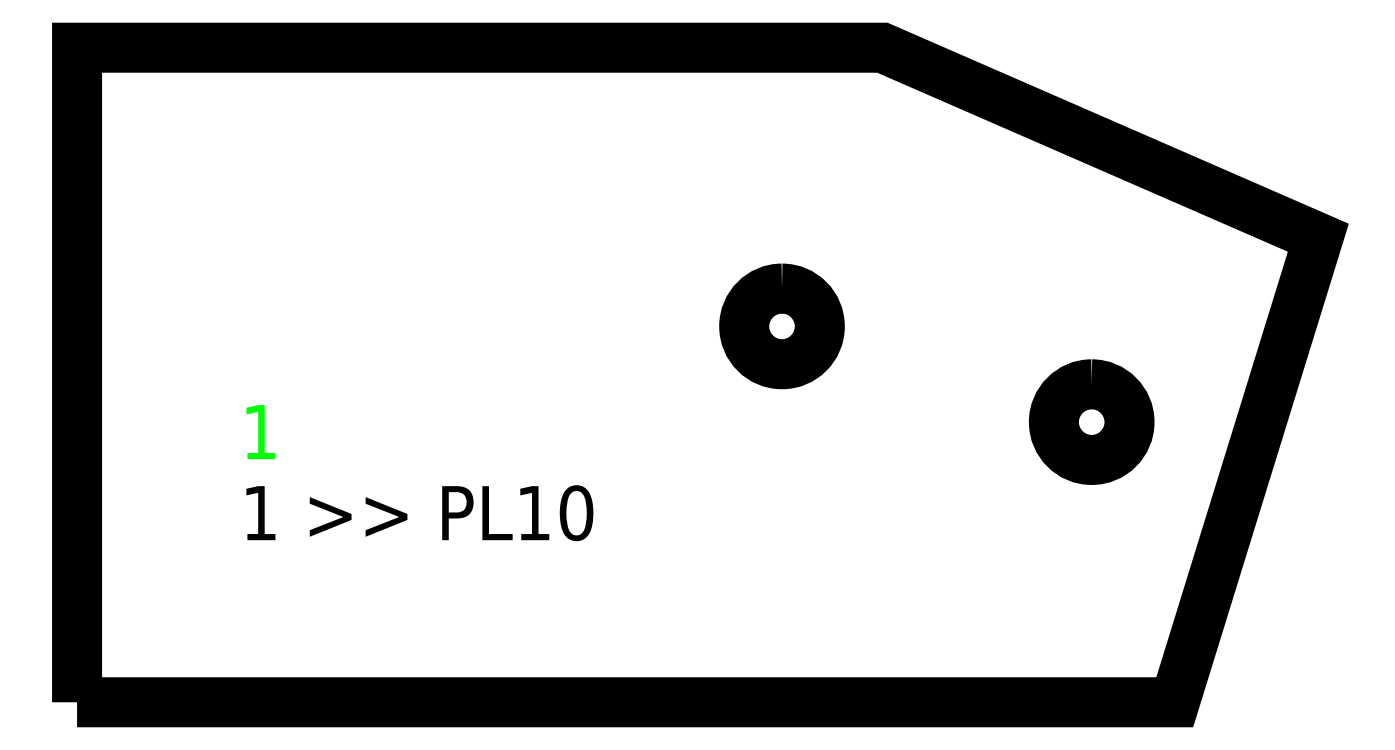
<metadata>
{"format":"dxf","ext":"dxf","renderer":"ezdxf+matplotlib","layout":"modelspace","background":"white","min_lineweight":24,"dpi":150}
</metadata>
<code>
0
SECTION
2
ENTITIES
0
TEXT
8
SCRIBE
10
30
20
45
30
0
40
10
1
1
0
TEXT
8
TEXT
10
30
20
30
30
0
40
10
1
1 >> PL10
0
POLYLINE
8
CUT
66
1
10
0
20
0
30
0
70
1
0
VERTEX
8
CUT
10
0
20
0
30
0
42
0
0
VERTEX
8
CUT
10
0
20
121.2
30
0
42
0
0
VERTEX
8
CUT
10
149.1
20
121.2
30
0
42
0
0
VERTEX
8
CUT
10
229.8
20
85.98
30
0
42
0
0
VERTEX
8
CUT
10
203.2
20
0
30
0
42
0
0
SEQEND
0
POLYLINE
8
HOLE
66
1
10
0
20
0
30
0
70
1
0
VERTEX
8
HOLE
10
130.5
20
76.57
30
0
42
1
0
VERTEX
8
HOLE
10
130.5
20
62.57
30
0
42
1
0
SEQEND
0
POLYLINE
8
HOLE
66
1
10
0
20
0
30
0
70
1
0
VERTEX
8
HOLE
10
187.8
20
58.85
30
0
42
1
0
VERTEX
8
HOLE
10
187.8
20
44.85
30
0
42
1
0
SEQEND
0
ENDSEC
0
EOF

</code>
